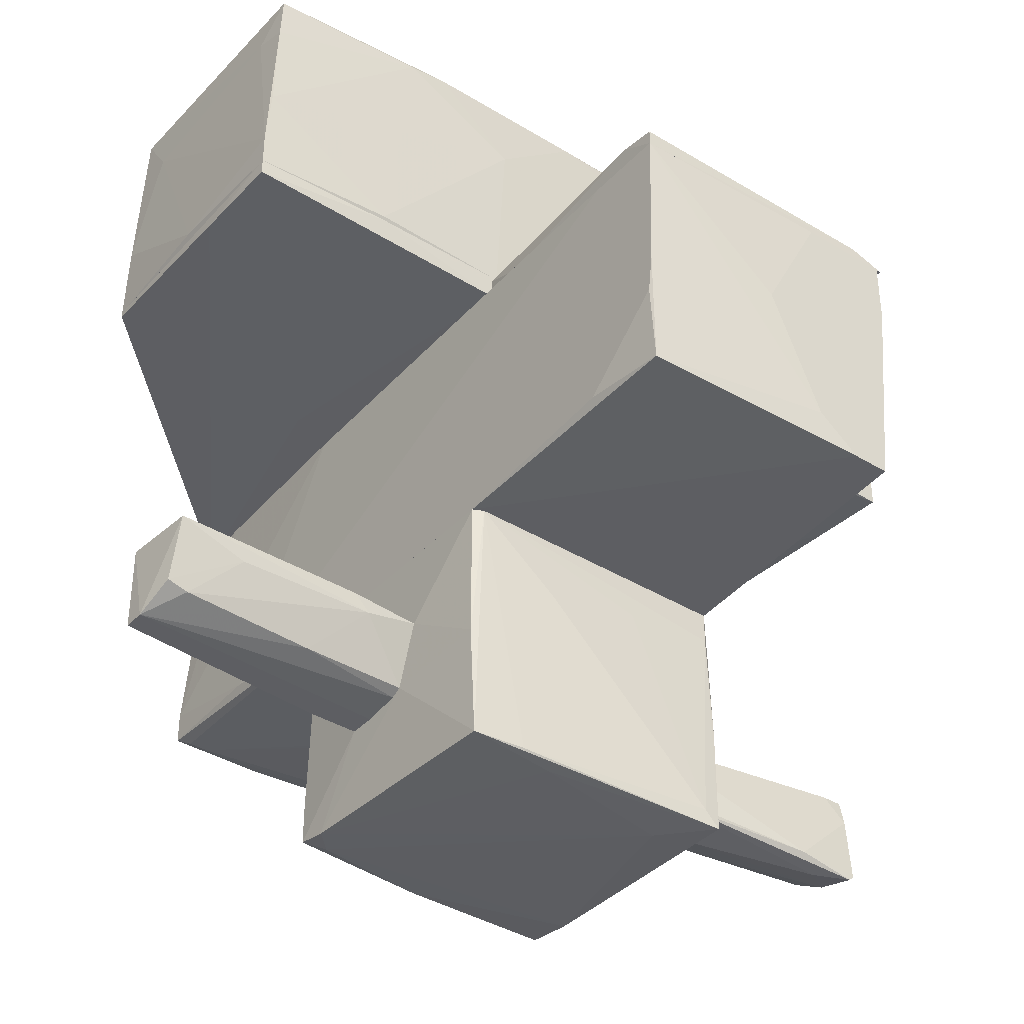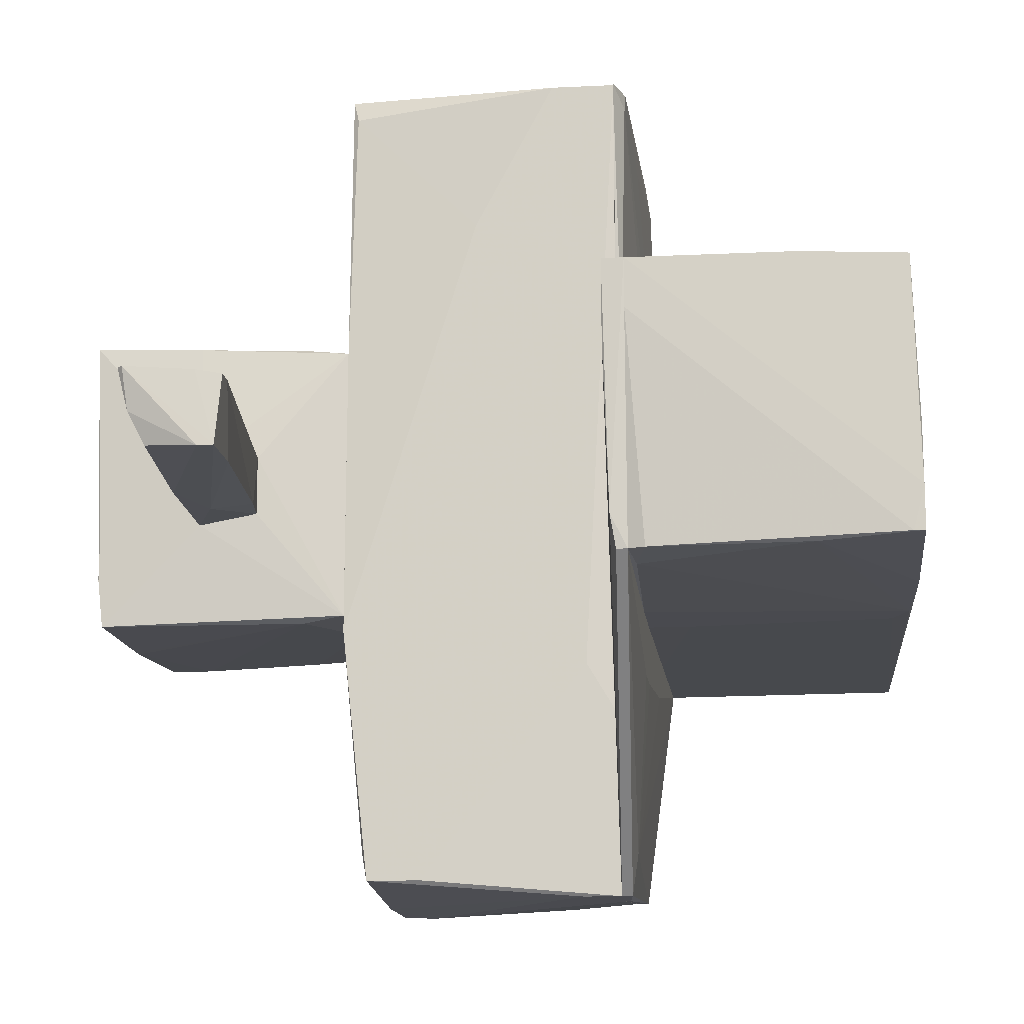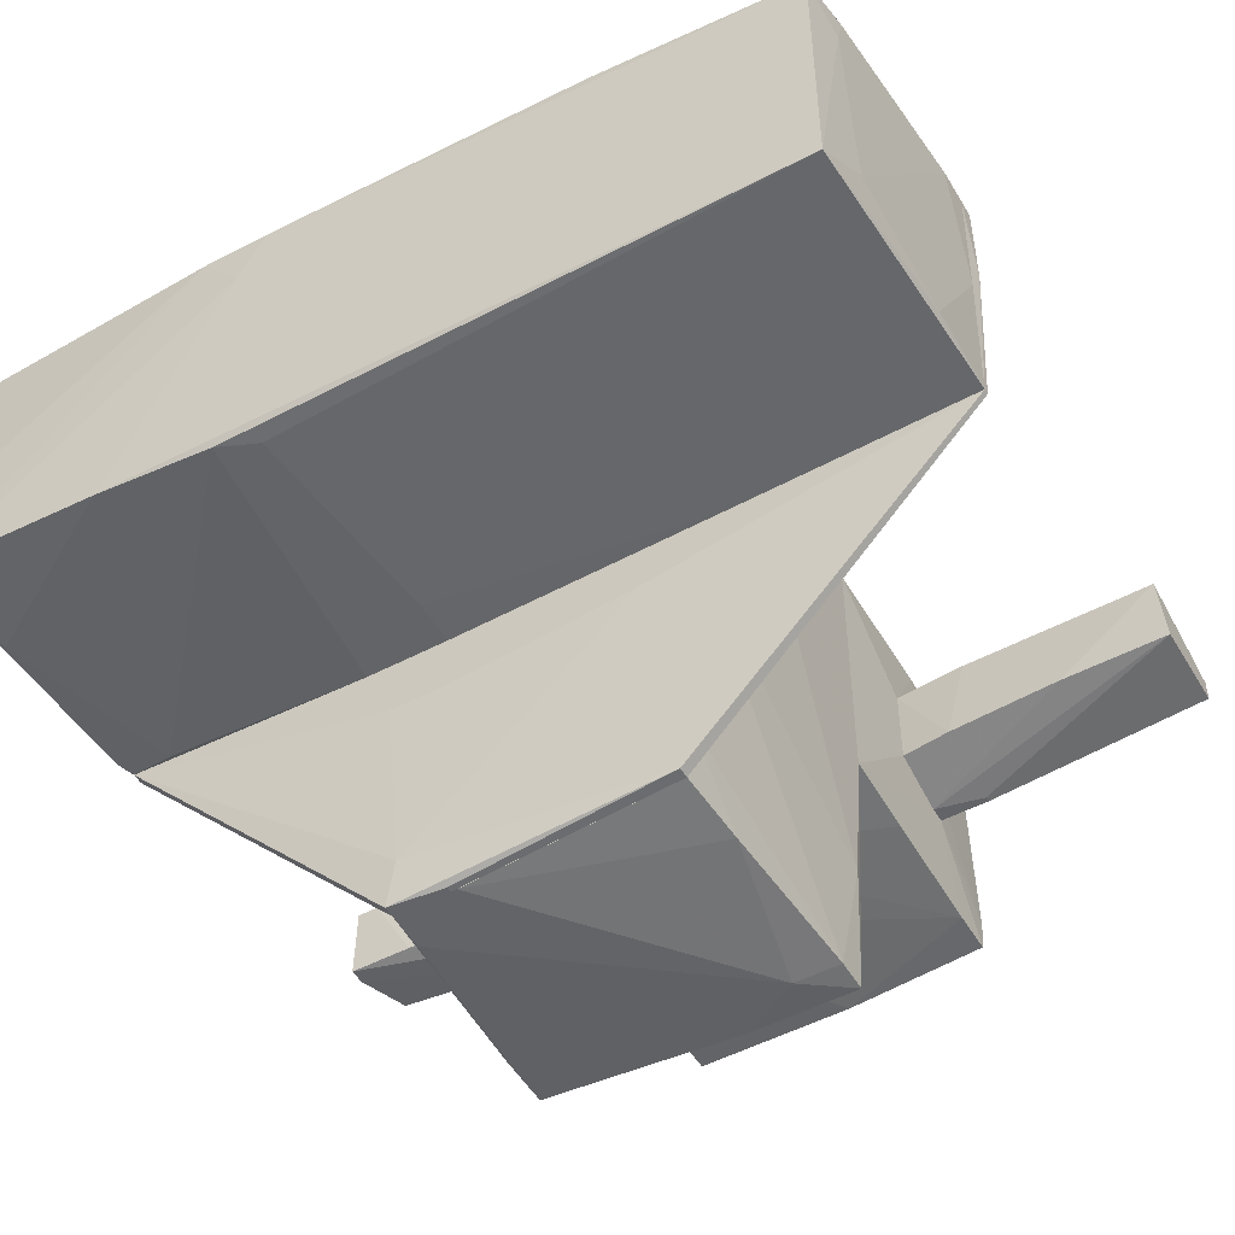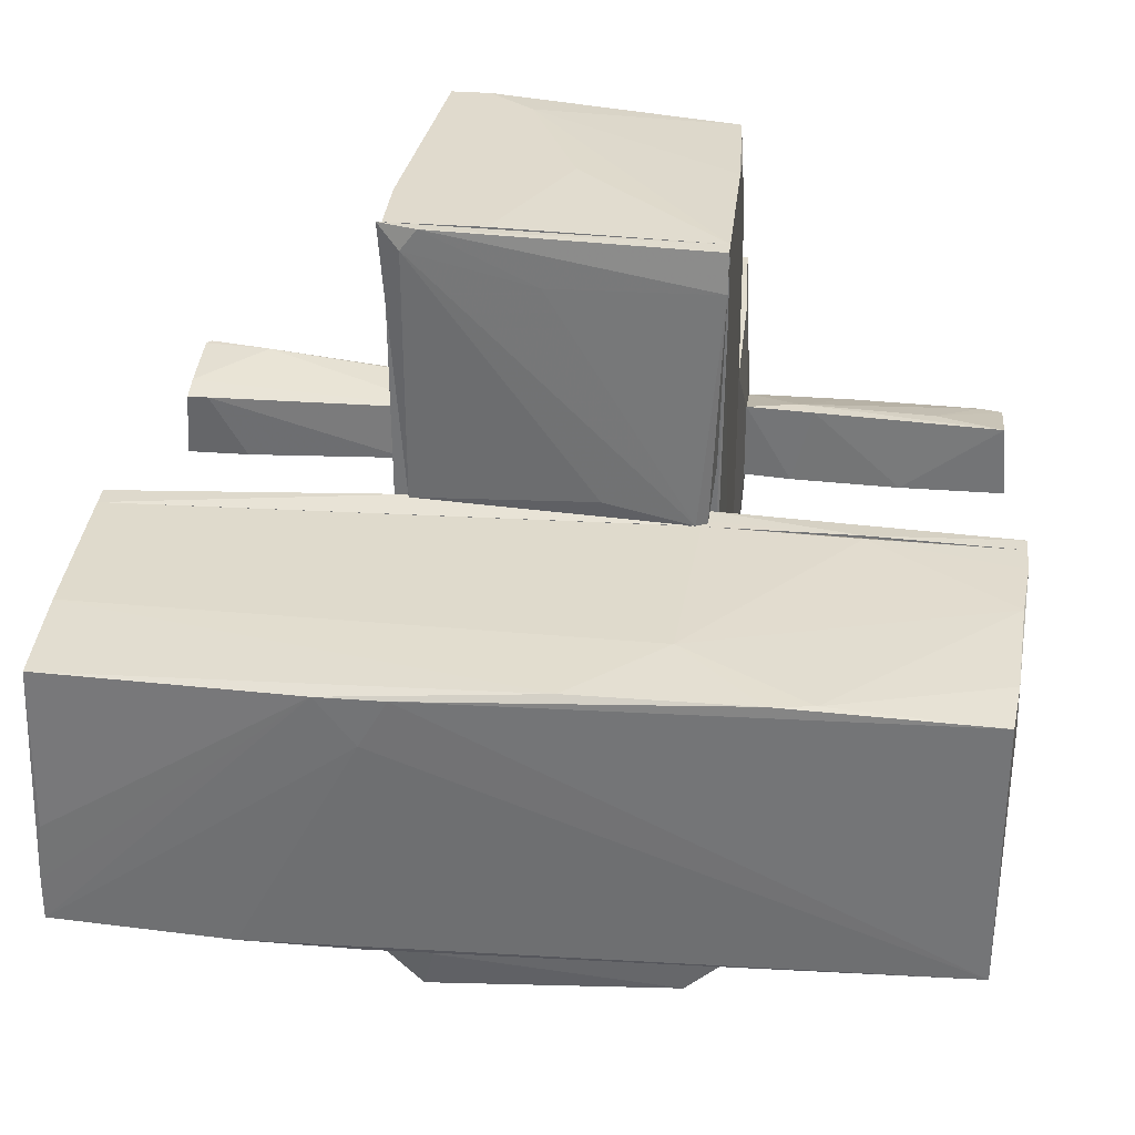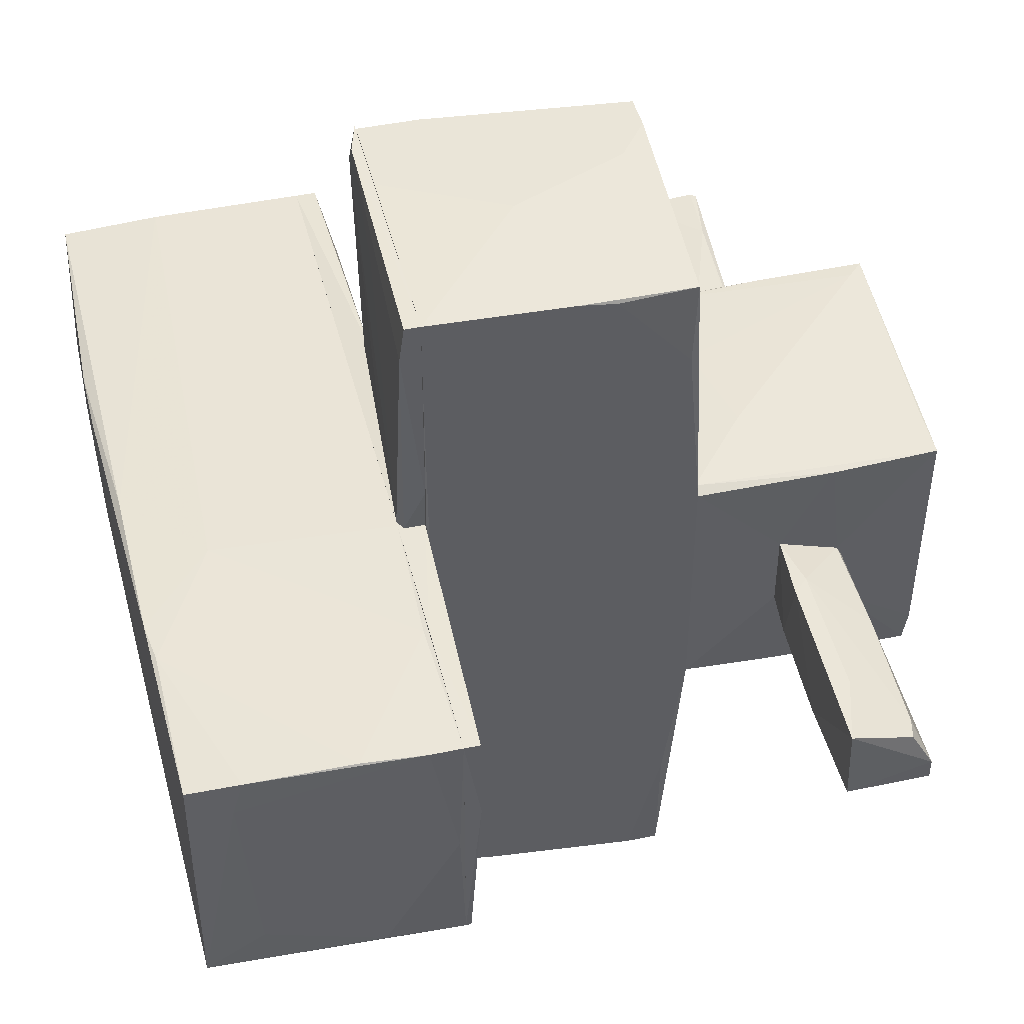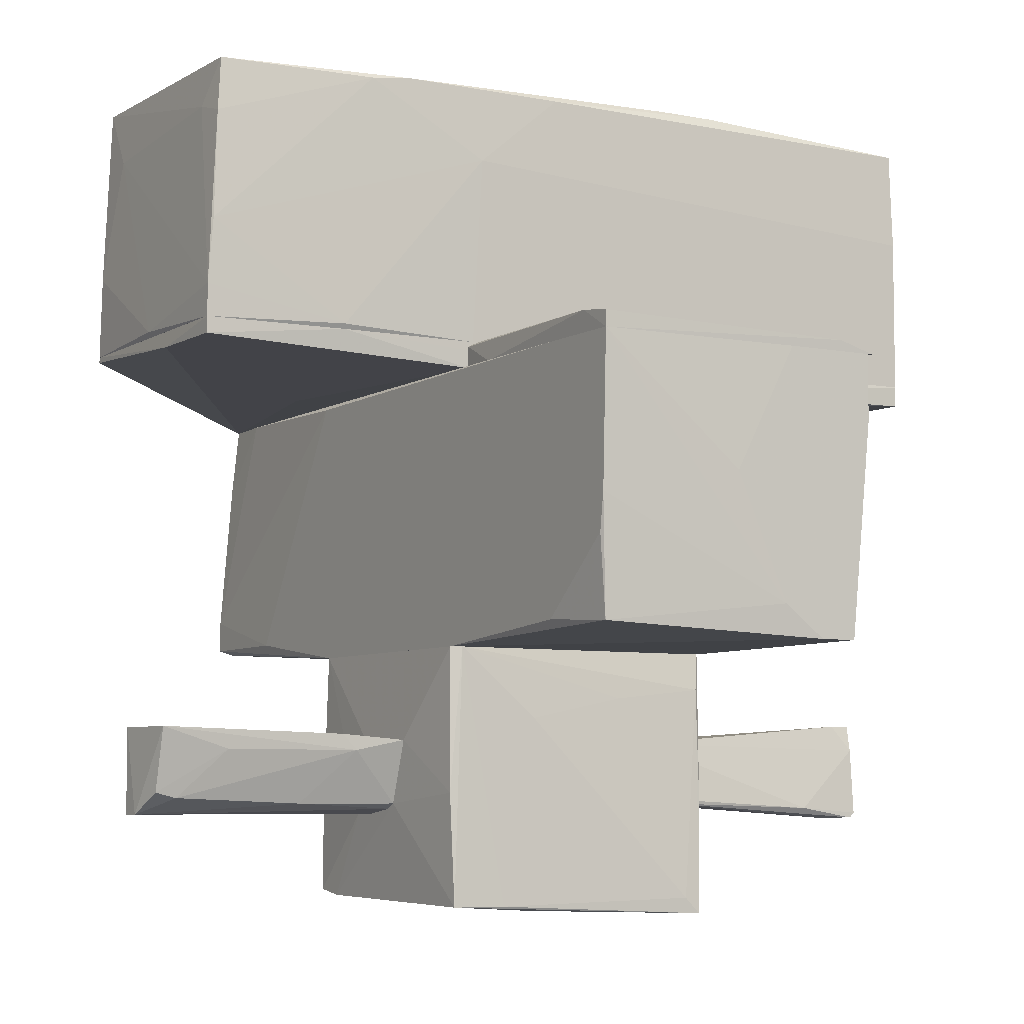
<metadata>
{"format":"obj","ext":"obj","renderer":"f3d","projection":"perspective","resolution":1024,"background":"white","views":[{"elev":-38.5,"azim":-37.7,"up":"+Y"},{"elev":-13.6,"azim":96.3,"up":"+Z"},{"elev":-51.2,"azim":-150.2,"up":"+Z"},{"elev":33.0,"azim":-173.9,"up":"+Z"},{"elev":45.1,"azim":-103.8,"up":"+Z"},{"elev":-6.2,"azim":-31.2,"up":"+Y"}]}
</metadata>
<code>
o convex_0
v 1.809 -2.031 -0.05643
v 3.095 -1.369 0.2943
v 3.095 -1.564 0.3333
v 1.146 -1.525 0.2164
v 3.134 -1.408 -0.2124
v 3.056 -2.109 0.3723
v 1.146 -1.525 -0.2124
v 3.017 -1.914 -0.1734
v 1.146 -1.953 -0.2903
v 1.224 -1.953 0.2553
v 2.588 -2.031 0.3723
v 1.653 -1.759 -0.2903
v 1.459 -1.486 -0.2124
v 3.056 -2.031 0.06044
v 1.341 -1.992 0.2553
v 2.004 -1.953 -0.2513
v 2.666 -1.408 -0.2124
v 2.939 -1.369 0.2943
v 2.783 -2.109 0.2553
v 1.146 -1.953 0.2164
v 3.134 -1.525 -0.2124
v 3.095 -2.07 0.3723
f 14 21 22
f 2 3 5
f 4 7 9
f 3 4 11
f 4 10 11
f 9 7 12
f 7 4 13
f 12 7 13
f 9 1 15
f 6 11 15
f 11 10 15
f 1 9 16
f 9 12 16
f 14 1 16
f 8 14 16
f 2 5 17
f 5 12 17
f 12 13 17
f 17 13 18
f 3 2 18
f 4 3 18
f 13 4 18
f 2 17 18
f 1 14 19
f 14 6 19
f 15 1 19
f 6 15 19
f 4 9 20
f 10 4 20
f 9 15 20
f 15 10 20
f 12 5 21
f 14 8 21
f 8 16 21
f 16 12 21
f 5 3 22
f 3 11 22
f 11 6 22
f 6 14 22
f 21 5 22
o convex_1
v 3.056 3.269 0.9957
v 0.6003 1.36 -1.031
v 0.6003 1.671 -1.031
v -3.063 1.36 1.074
v -2.946 3.23 -0.9528
v 3.056 1.359 1.035
v 3.095 3.308 -0.9137
v -2.946 3.23 0.9957
v -3.024 1.36 -0.9528
v 2.939 1.359 -0.9528
v -1.465 3.269 1.074
v 0.795 3.347 0.9957
v 1.029 3.269 -1.031
v -0.8801 2.723 1.113
v -0.9578 1.359 1.113
v 1.847 3.308 -0.9918
v 2.627 1.398 -0.9918
v 3.056 2.528 1.035
v -3.024 2.061 1.074
v 2.978 1.476 -0.9528
v -3.024 1.944 -0.9137
v -2.984 2.918 0.762
v -2.01 1.398 1.113
v 0.9903 3.347 0.6449
v 1.263 3.347 0.9957
v -0.217 3.269 1.074
v 3.056 1.359 0.6839
v 3.017 2.606 -0.9528
v 3.056 3.308 -0.173
v 1.185 1.36 -1.031
v -3.063 1.398 0.06049
v -1.776 3.23 1.074
v -2.984 2.801 -0.6408
v -3.063 1.593 1.074
v 0.7565 3.152 -1.031
v -2.984 2.84 1.035
v 3.095 3.308 -0.6019
v -1.309 1.359 -0.9918
v 3.095 3.23 -0.9137
f 29 59 61
f 30 33 34
f 27 30 34
f 24 25 35
f 32 28 37
f 28 36 37
f 35 27 38
f 36 28 40
f 32 39 42
f 27 31 43
f 30 27 44
f 26 37 45
f 37 36 45
f 36 41 45
f 27 34 46
f 29 38 46
f 38 27 46
f 29 46 47
f 46 34 47
f 34 33 48
f 33 36 48
f 40 23 48
f 36 40 48
f 23 47 48
f 47 34 48
f 28 32 49
f 32 42 49
f 38 29 50
f 35 38 50
f 39 35 50
f 42 39 50
f 47 23 51
f 24 35 52
f 35 39 52
f 39 32 52
f 31 26 53
f 43 31 53
f 33 30 54
f 36 33 54
f 41 36 54
f 27 43 55
f 44 27 55
f 43 53 55
f 55 53 56
f 26 45 56
f 45 41 56
f 53 26 56
f 44 55 56
f 35 25 57
f 27 35 57
f 30 44 58
f 54 30 58
f 41 54 58
f 56 41 58
f 44 56 58
f 23 40 59
f 40 28 59
f 29 47 59
f 51 23 59
f 47 51 59
f 25 24 60
f 26 31 60
f 31 27 60
f 37 26 60
f 32 37 60
f 24 52 60
f 52 32 60
f 57 25 60
f 27 57 60
f 28 49 61
f 49 42 61
f 50 29 61
f 42 50 61
f 59 28 61
o convex_2
v -2.517 -1.603 0.3333
v -1.465 -2.07 -0.3293
v -1.465 -2.031 -0.3293
v -1.114 -1.525 0.3723
v -3.063 -1.447 -0.2123
v -3.063 -2.07 -0.05638
v -1.114 -1.525 -0.2123
v -1.114 -1.992 0.2163
v -3.024 -1.447 0.3333
v -2.868 -1.953 0.2163
v -3.063 -2.07 -0.2123
v -1.114 -2.07 -0.3293
v -2.283 -1.447 -0.2123
v -1.504 -1.603 0.3723
v -1.114 -2.031 0.1384
v -1.621 -1.486 0.3723
v -1.114 -1.953 -0.3293
v -3.024 -1.915 0.2163
v -1.465 -1.486 -0.2123
v -1.114 -2.07 -0.1343
v -1.894 -1.992 0.2163
f 67 76 82
f 64 63 66
f 68 65 69
f 66 67 70
f 66 63 72
f 63 67 72
f 67 66 72
f 63 64 73
f 67 63 73
f 68 69 73
f 66 70 74
f 69 65 75
f 70 62 75
f 62 71 75
f 73 69 76
f 74 70 77
f 75 65 77
f 70 75 77
f 64 66 78
f 73 64 78
f 68 73 78
f 66 74 78
f 62 70 79
f 70 67 79
f 71 62 79
f 67 71 79
f 65 68 80
f 77 65 80
f 74 77 80
f 68 78 80
f 78 74 80
f 67 73 81
f 76 67 81
f 73 76 81
f 71 67 82
f 69 75 82
f 75 71 82
f 76 69 82
o convex_3
v 0.328 -1.213 1.074
v 0.01619 -2.694 -1.031
v -0.0617 -2.694 -1.031
v 0.328 -0.8624 -0.9917
v -1.075 -0.8623 0.9956
v 0.9905 -2.811 1.152
v -1.036 -2.733 0.9956
v -1.075 -0.8623 -0.9138
v 1.107 -0.8623 -0.9917
v 1.068 -0.8623 1.035
v 1.068 -2.694 -1.031
v -1.075 -2.655 -0.9915
v 1.146 -1.953 0.2162
v -1.114 -1.992 0.216
v -0.997 -0.8623 1.034
v -1.075 -2.694 -0.7578
v 0.6787 -2.811 0.801
v 1.029 -1.174 -1.031
v 1.068 -2.733 -0.68
v -1.114 -1.525 -0.2121
v 1.146 -1.525 -0.2121
v -1.075 -2.343 -0.9915
v 0.8736 -2.694 1.152
v 1.029 -1.135 1.074
v 1.146 -1.953 -0.2901
v -1.075 -1.914 0.9956
v -0.3735 -2.772 0.9567
v -0.9191 -2.694 -0.9138
v -0.6463 -2.733 1.034
v 1.146 -1.525 0.2162
v -1.114 -2.07 -0.329
v 1.068 -2.733 -0.329
v -1.075 -1.447 -0.9526
v -1.114 -1.525 0.372
v -0.4124 -1.369 1.074
v 1.029 -1.992 1.113
f 92 106 118
f 86 90 91
f 90 87 91
f 91 87 92
f 85 84 93
f 92 87 97
f 89 96 98
f 84 85 100
f 86 91 100
f 91 93 100
f 93 84 100
f 85 93 101
f 88 99 101
f 87 90 102
f 85 94 104
f 100 85 104
f 86 100 104
f 97 83 106
f 92 97 106
f 105 88 106
f 83 105 106
f 93 91 107
f 101 93 107
f 95 101 107
f 91 103 107
f 103 95 107
f 96 89 108
f 97 87 108
f 89 97 108
f 88 89 109
f 89 98 109
f 99 88 109
f 98 99 109
f 94 85 110
f 98 94 110
f 99 98 110
f 85 101 110
f 101 99 110
f 89 88 111
f 97 89 111
f 88 105 111
f 91 92 112
f 92 95 112
f 103 91 112
f 95 103 112
f 94 98 113
f 98 96 113
f 102 90 113
f 96 102 113
f 104 94 113
f 95 88 114
f 88 101 114
f 101 95 114
f 90 86 115
f 86 104 115
f 113 90 115
f 104 113 115
f 87 102 116
f 102 96 116
f 108 87 116
f 96 108 116
f 83 97 117
f 105 83 117
f 97 111 117
f 111 105 117
f 88 95 118
f 95 92 118
f 106 88 118
o convex_4
v 0.6787 -0.7452 -2.472
v 1.107 1.164 3.101
v 0.4448 1.164 3.101
v 0.9904 1.164 -3.057
v -0.958 1.164 -2.511
v -1.036 -0.7843 2.984
v 0.9515 -0.8623 3.101
v -1.036 -0.7063 -3.018
v -1.075 1.164 3.061
v 1.107 -0.6672 -2.94
v -1.075 -0.8623 -0.9134
v 1.107 -0.8623 -1.108
v -0.9191 1.164 -2.94
v 1.107 0.9306 -1.381
v -1.036 1.125 -1.069
v -1.075 -0.8623 0.9956
v 1.107 0.1122 2.009
v -0.7241 -0.4333 -3.058
v -0.8021 -0.7452 -2.94
v -1.075 -0.7063 -2.044
v 0.9904 -0.8232 2.944
v 0.3668 -0.6284 3.101
v -1.075 -0.1996 2.984
v 1.068 -0.8623 1.034
v 0.5618 1.164 -3.057
v 1.068 1.164 -1.771
v 1.107 -0.2776 -2.94
v -1.036 -0.4724 -3.018
v 1.107 0.6965 3.101
v 0.9904 0.8915 -3.057
v 0.6787 -0.8623 3.101
v -1.075 1.164 2.476
v -0.958 0.6576 -2.979
v -0.2955 -0.7063 -3.018
v -0.02269 0.2677 3.101
v -1.075 -0.7452 2.36
v 1.068 -0.7063 -2.745
v -1.075 0.07333 3.022
v -0.958 -0.7452 -2.94
v 0.9124 -0.8623 -1.147
f 129 157 158
f 121 120 122
f 121 122 123
f 120 121 125
f 121 123 127
f 128 120 130
f 125 129 130
f 123 122 131
f 120 128 132
f 129 125 134
f 127 129 134
f 130 120 135
f 119 130 137
f 126 129 138
f 129 127 138
f 125 121 140
f 127 134 141
f 125 130 142
f 130 135 142
f 139 125 142
f 135 139 142
f 131 122 143
f 122 136 143
f 122 120 144
f 120 132 144
f 144 132 145
f 128 122 145
f 132 128 145
f 122 144 145
f 133 123 146
f 136 126 146
f 126 138 146
f 138 133 146
f 120 125 147
f 135 120 147
f 125 139 147
f 139 135 147
f 122 128 148
f 136 122 148
f 124 134 149
f 134 125 149
f 140 124 149
f 125 140 149
f 127 123 150
f 123 133 150
f 138 127 150
f 133 138 150
f 123 131 151
f 131 143 151
f 143 136 151
f 146 123 151
f 136 146 151
f 126 136 152
f 128 137 152
f 137 126 152
f 148 128 152
f 136 148 152
f 121 127 153
f 140 121 153
f 127 140 153
f 134 124 154
f 124 141 154
f 141 134 154
f 130 119 155
f 128 130 155
f 119 137 155
f 137 128 155
f 124 140 156
f 140 127 156
f 141 124 156
f 127 141 156
f 129 126 157
f 126 137 157
f 157 137 158
f 130 129 158
f 137 130 158
o convex_5
v -2.01 1.359 1.112
v 0.6003 1.164 -3.058
v 0.6003 1.203 -3.058
v 3.056 1.203 1.035
v 2.939 1.359 -0.9532
v -0.9971 1.164 1.112
v -3.023 1.359 -0.9528
v 3.056 1.359 1.035
v -3.063 1.242 0.3719
v -0.9192 1.164 -2.94
v 0.9124 1.281 -2.746
v 2.315 1.164 0.9952
v 2.978 1.242 -0.7189
v -3.063 1.359 1.073
v -0.9192 1.242 -2.94
v 0.9903 1.164 -3.058
v 0.6003 1.359 -1.459
v -3.063 1.242 1.073
v -1.347 1.164 -0.9912
v -3.023 1.32 -0.9528
v 0.9903 1.242 -3.058
v 3.017 1.203 0.4499
v 0.9903 1.164 1.113
v 2.939 1.281 -0.9532
v -0.7239 1.359 -1.342
v -0.8407 1.359 1.112
v 0.9903 1.359 -1.459
f 169 175 185
f 159 163 165
f 163 159 166
f 161 160 168
f 160 164 168
f 164 160 170
f 163 166 171
f 166 162 171
f 159 165 172
f 165 167 172
f 168 165 173
f 161 168 173
f 165 169 173
f 160 161 174
f 170 160 174
f 165 163 175
f 164 159 176
f 159 172 176
f 172 167 176
f 167 168 177
f 168 164 177
f 164 176 177
f 176 167 177
f 167 165 178
f 165 168 178
f 168 167 178
f 169 163 179
f 161 173 179
f 173 169 179
f 174 161 179
f 163 174 179
f 162 170 180
f 171 162 180
f 170 174 180
f 174 171 180
f 159 164 181
f 162 166 181
f 170 162 181
f 164 170 181
f 163 171 182
f 174 163 182
f 171 174 182
f 169 165 183
f 165 175 183
f 175 169 183
f 166 159 184
f 159 181 184
f 181 166 184
f 163 169 185
f 175 163 185
o convex_6
v 0.09396 1.281 2.75
v -0.997 1.164 1.113
v -1.036 1.164 1.464
v 1.146 1.164 3.101
v 0.9906 1.203 1.113
v -0.9192 1.359 1.113
v -1.075 1.164 3.061
v -1.075 1.281 3.061
v 0.9906 1.242 2.944
v 0.9906 1.164 1.113
v -1.075 1.32 2.788
v 0.8736 1.242 3.101
v -0.2955 1.32 1.23
v -0.997 1.32 1.113
f 188 196 199
f 188 187 189
f 190 187 191
f 188 189 192
f 189 190 194
f 191 186 194
f 189 187 195
f 190 189 195
f 187 190 195
f 186 191 196
f 188 192 196
f 192 193 196
f 192 189 197
f 193 192 197
f 189 194 197
f 194 186 197
f 186 196 197
f 196 193 197
f 190 191 198
f 194 190 198
f 191 194 198
f 187 188 199
f 191 187 199
f 196 191 199

</code>
